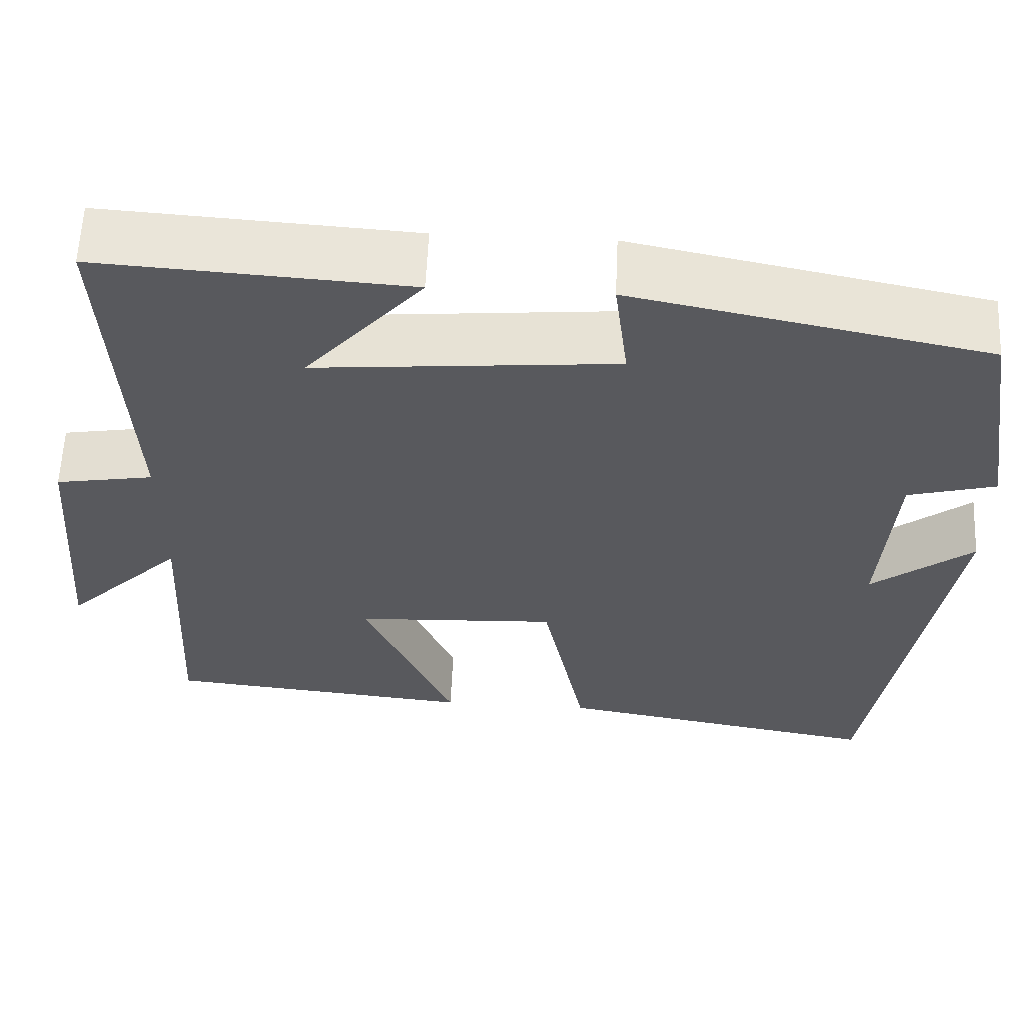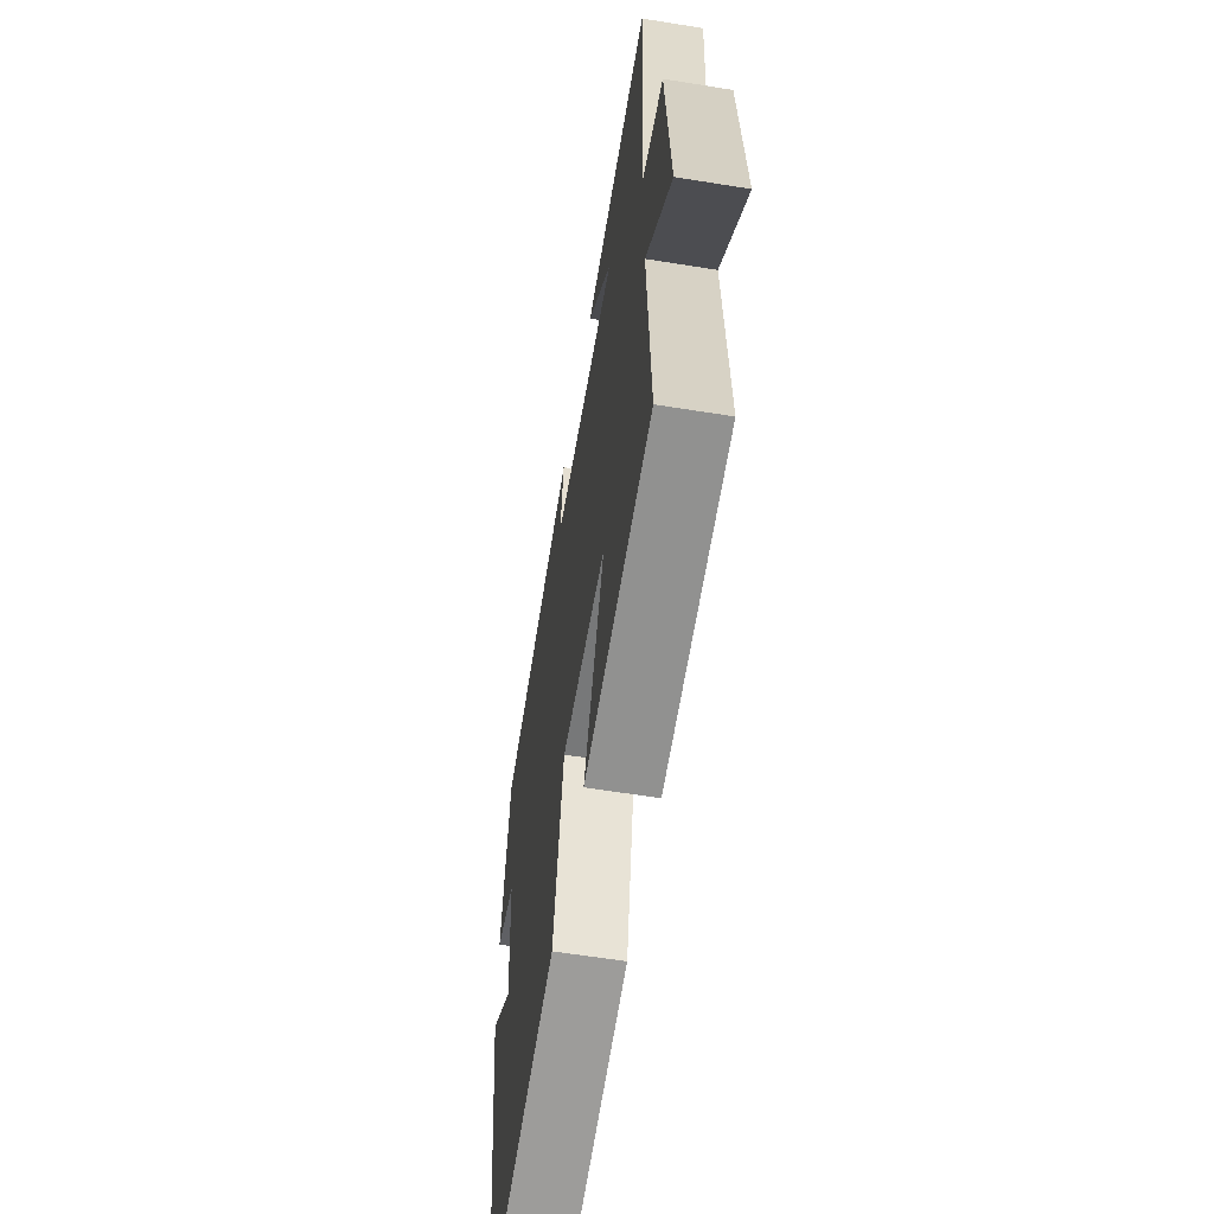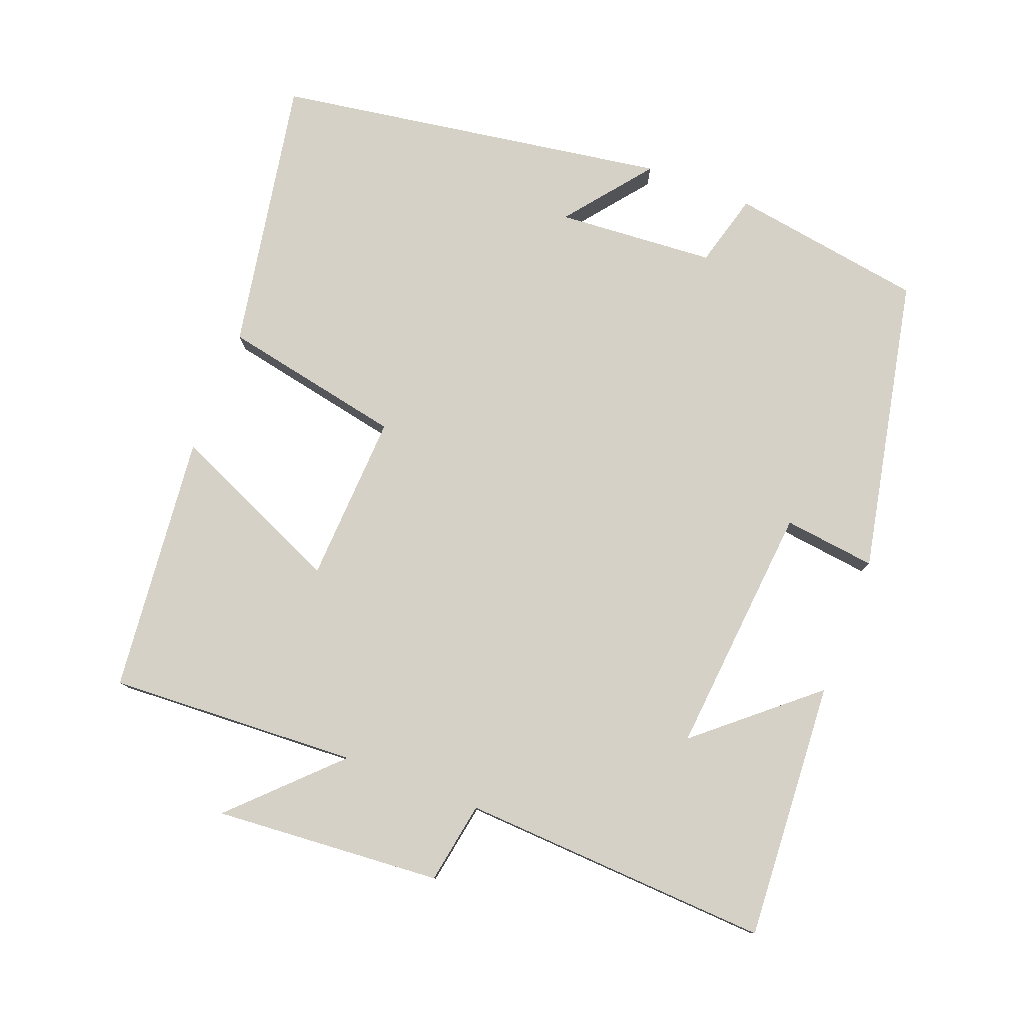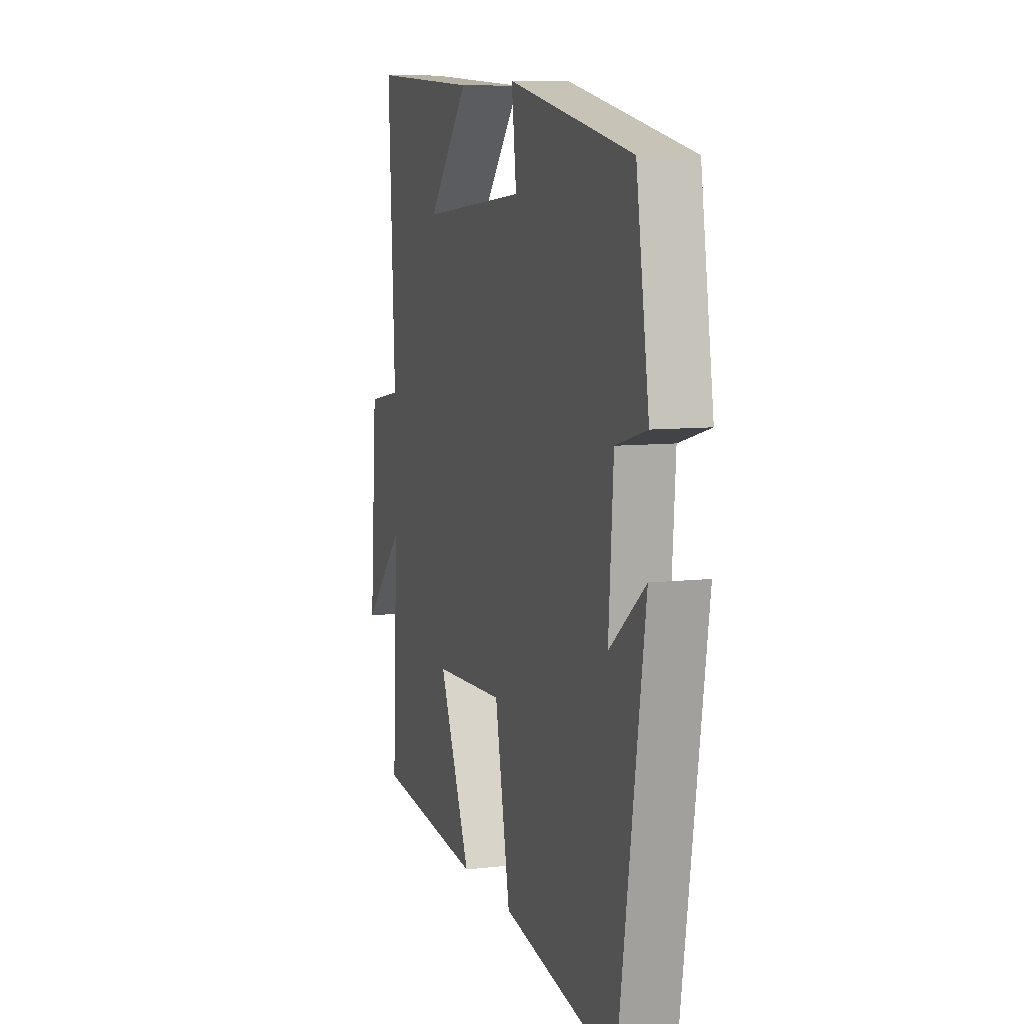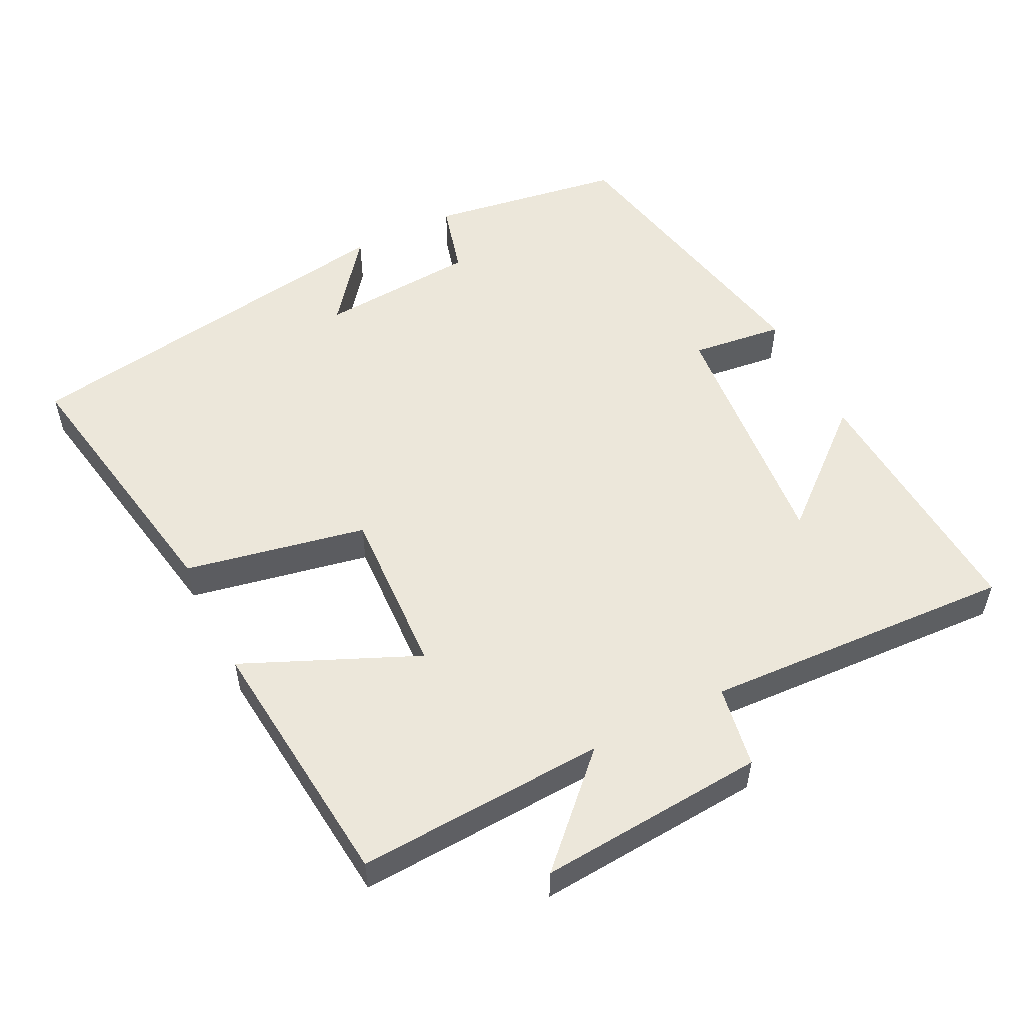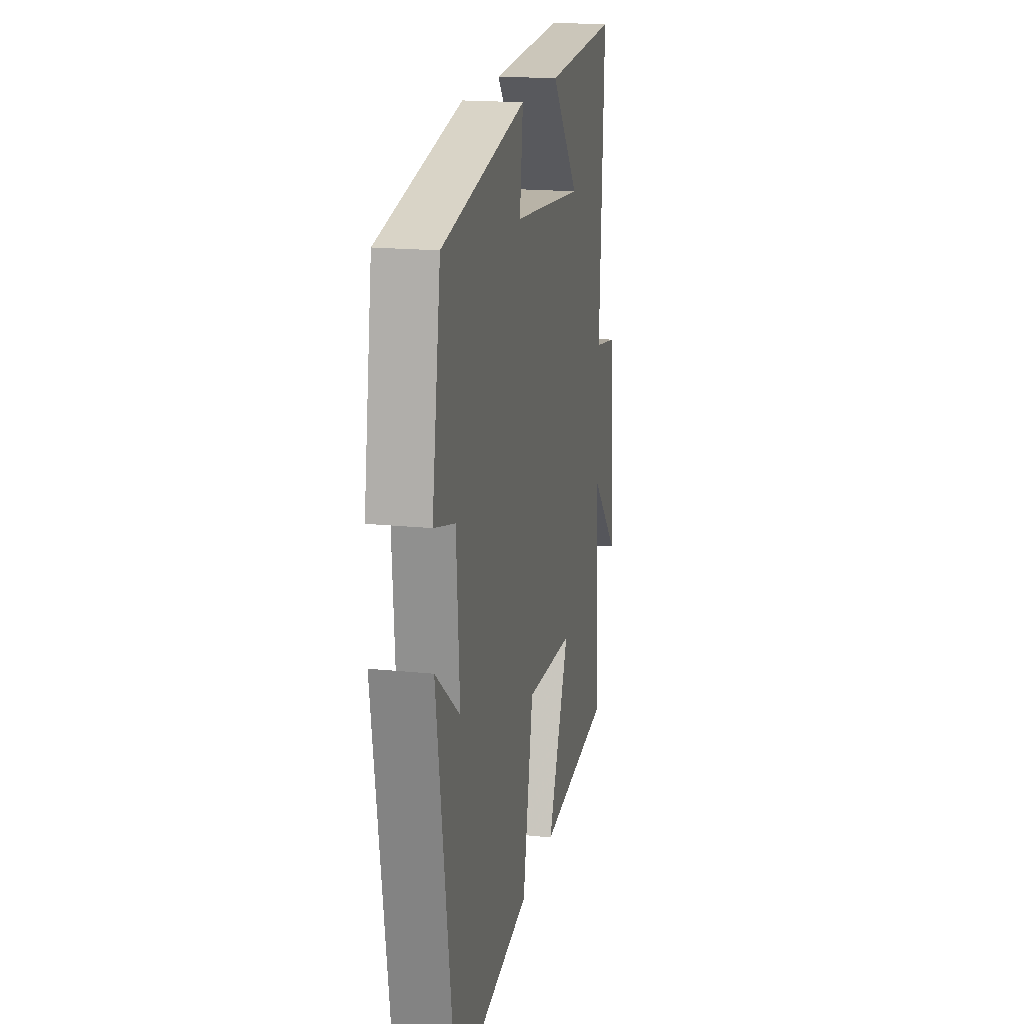
<metadata>
{"format":"obj","ext":"obj","renderer":"f3d","projection":"perspective","resolution":1024,"background":"white","views":[{"elev":59.9,"azim":2.6,"up":"+Z"},{"elev":-60.2,"azim":-99.4,"up":"+Z"},{"elev":79.4,"azim":-69.0,"up":"+Y"},{"elev":8.3,"azim":72.5,"up":"+Z"},{"elev":53.7,"azim":-116.7,"up":"+Y"},{"elev":17.8,"azim":101.5,"up":"+Z"}]}
</metadata>
<code>
v -0.518 0.07 -0.464
v -0.5 0.07 -0.113
v -0.639 0.07 -0.253
v -0.615 0.07 0.067
v -0.5 0.07 0.087
v -0.523 0.07 0.523
v -0.159 0.07 0.5
v -0.297 0.07 0.338
v 0.057 0.07 0.37
v 0.041 0.07 0.5
v 0.457 0.07 0.415
v 0.5 0.07 0.142
v 0.397 0.07 0.114
v 0.381 0.07 -0.108
v 0.5 0.07 -0.014
v 0.413 0.07 -0.568
v 0.028 0.07 -0.5
v -0.023 0.07 -0.245
v -0.261 0.07 -0.257
v -0.154 0.07 -0.5
v -0.518 0 -0.464
v -0.5 0 -0.113
v -0.639 0 -0.253
v -0.615 0 0.067
v -0.5 0 0.087
v -0.523 0 0.523
v -0.159 0 0.5
v -0.297 0 0.338
v 0.057 0 0.37
v 0.041 0 0.5
v 0.457 0 0.415
v 0.5 0 0.142
v 0.397 0 0.114
v 0.381 0 -0.108
v 0.5 0 -0.014
v 0.413 0 -0.568
v 0.028 0 -0.5
v -0.023 0 -0.245
v -0.261 0 -0.257
v -0.154 0 -0.5
f 19 20 1 2
f 18 19 2
f 16 17 18
f 14 15 16
f 14 16 18
f 13 14 18 2
f 9 10 11 12
f 8 9 12 13
f 6 7 8
f 5 6 8
f 5 8 13 2
f 2 3 4 5
f 22 21 40 39
f 22 39 38
f 38 37 36
f 36 35 34
f 38 36 34
f 22 38 34 33
f 32 31 30 29
f 33 32 29 28
f 28 27 26
f 28 26 25
f 22 33 28 25
f 25 24 23 22
f 1 21 22 2
f 2 22 23 3
f 3 23 24 4
f 4 24 25 5
f 5 25 26 6
f 6 26 27 7
f 7 27 28 8
f 8 28 29 9
f 9 29 30 10
f 10 30 31 11
f 11 31 32 12
f 12 32 33 13
f 13 33 34 14
f 14 34 35 15
f 15 35 36 16
f 16 36 37 17
f 17 37 38 18
f 18 38 39 19
f 19 39 40 20
f 20 40 21 1

</code>
